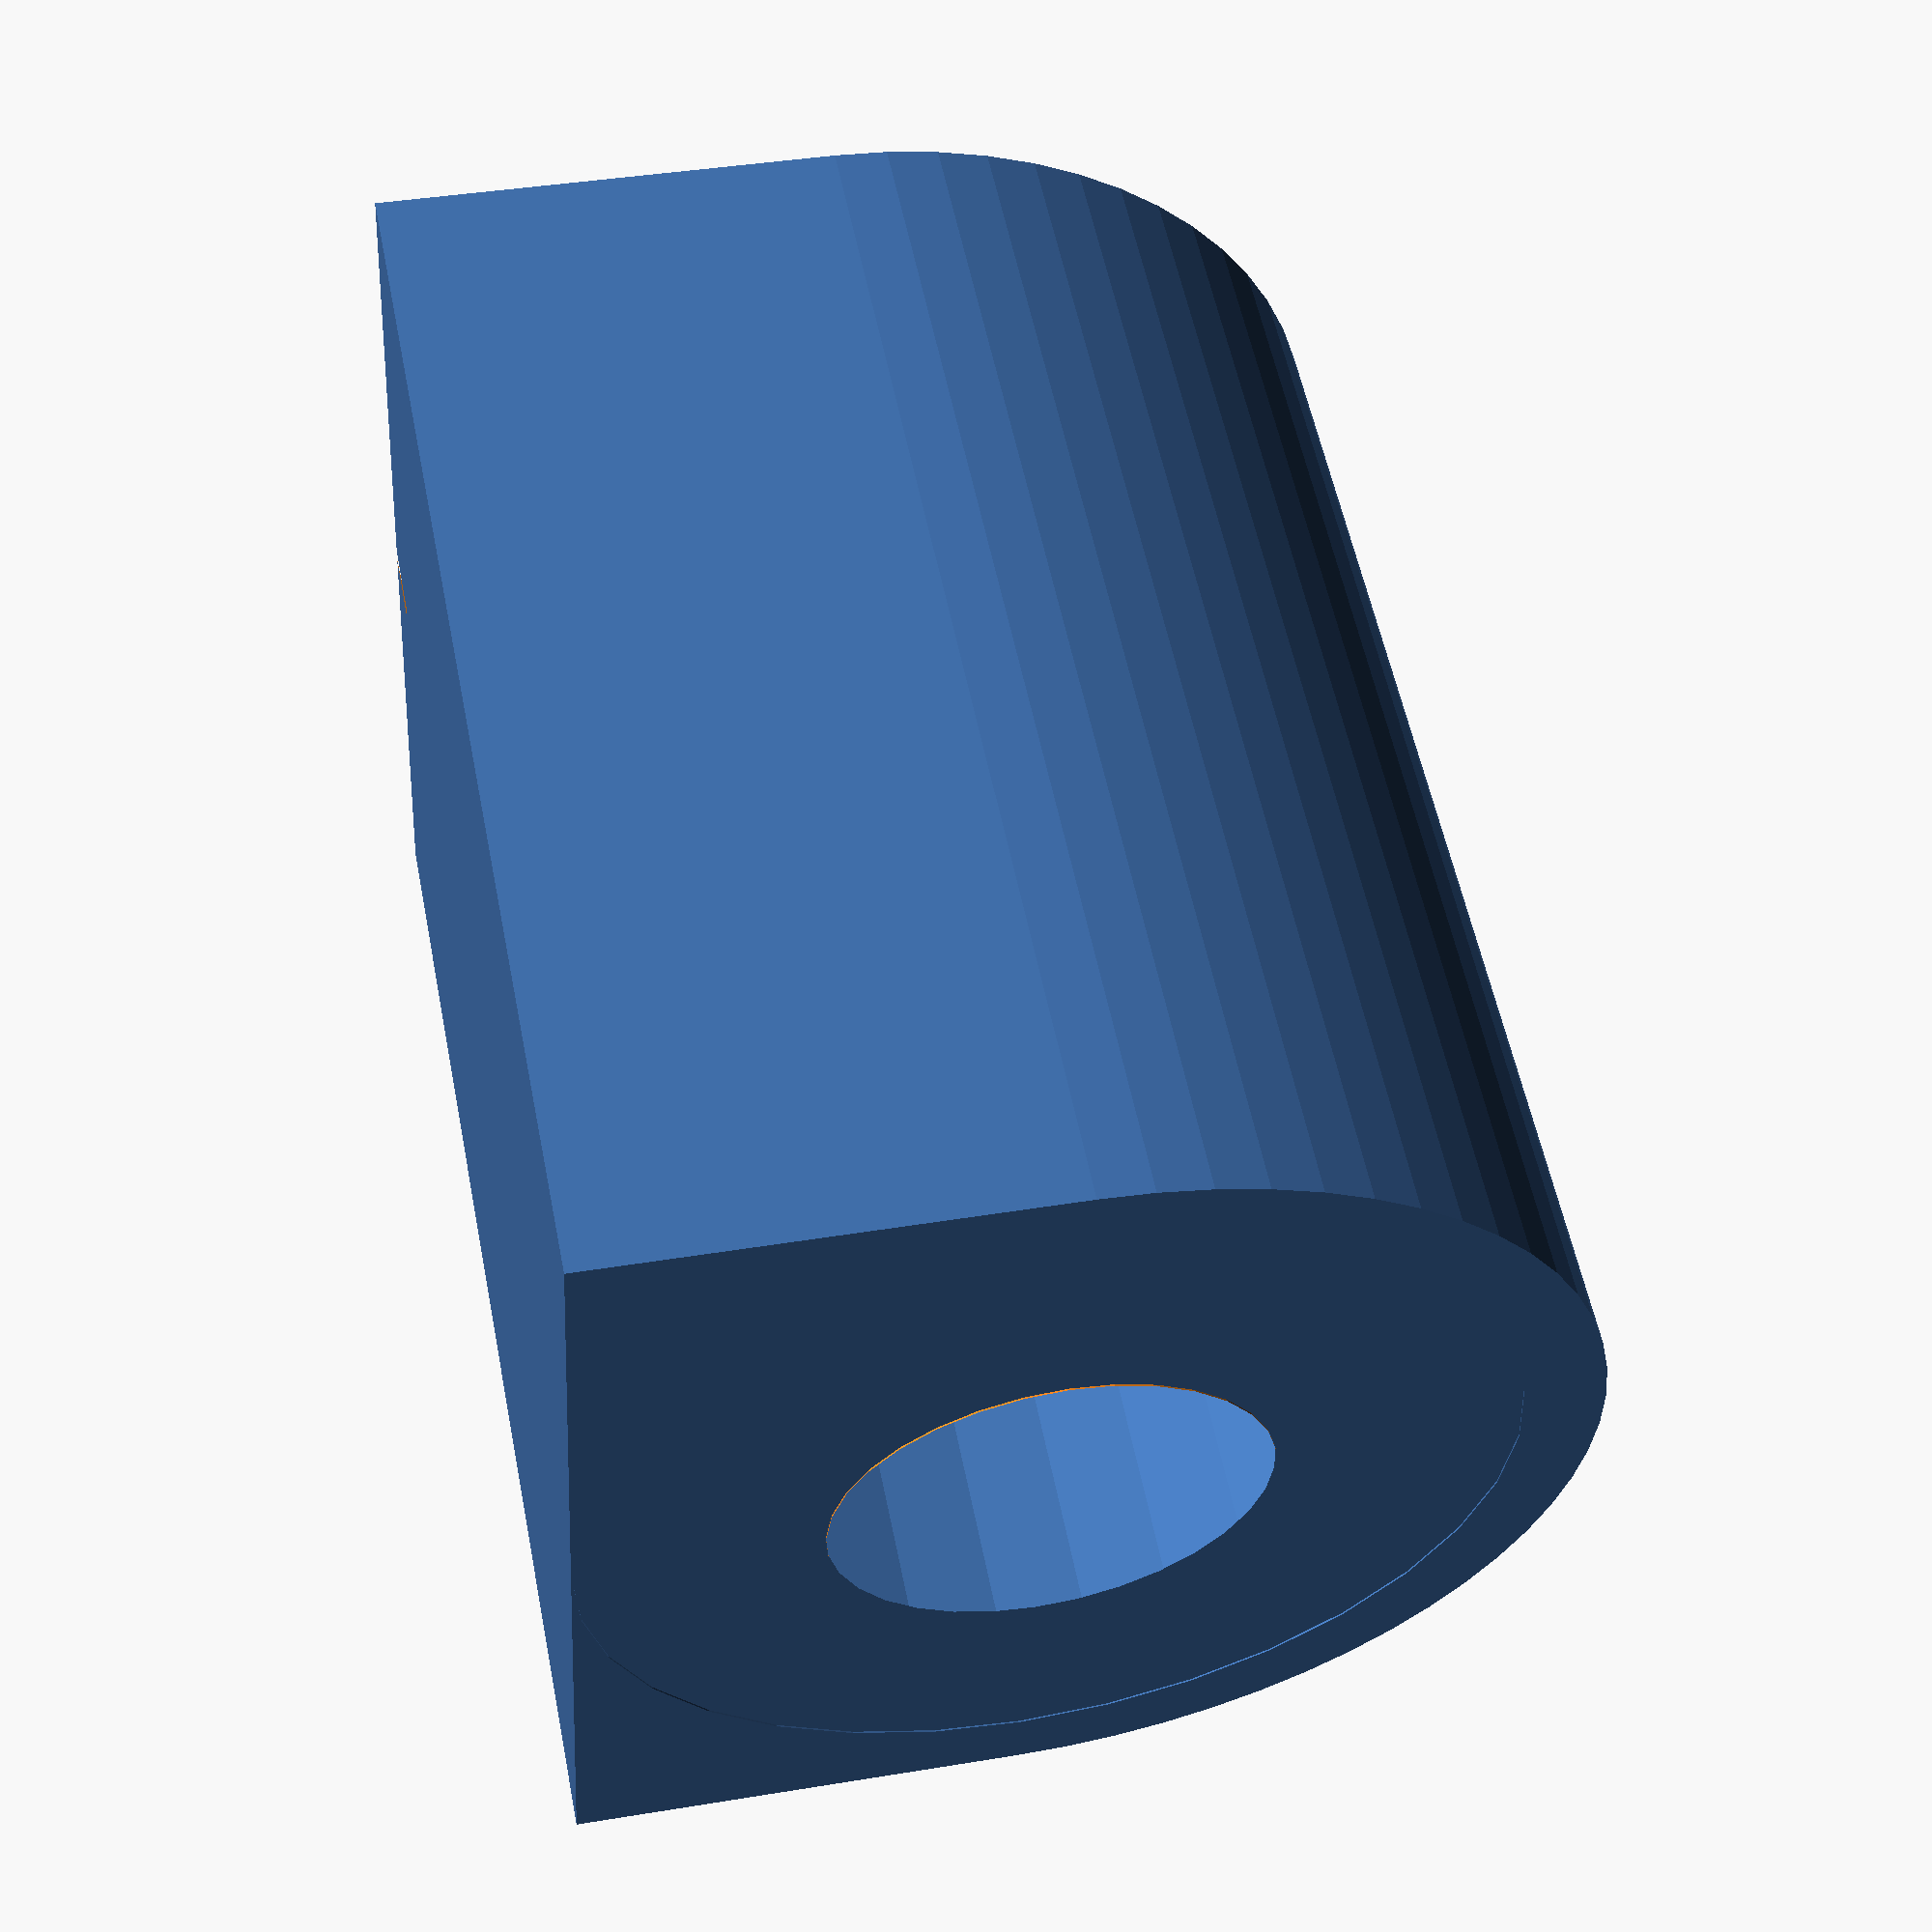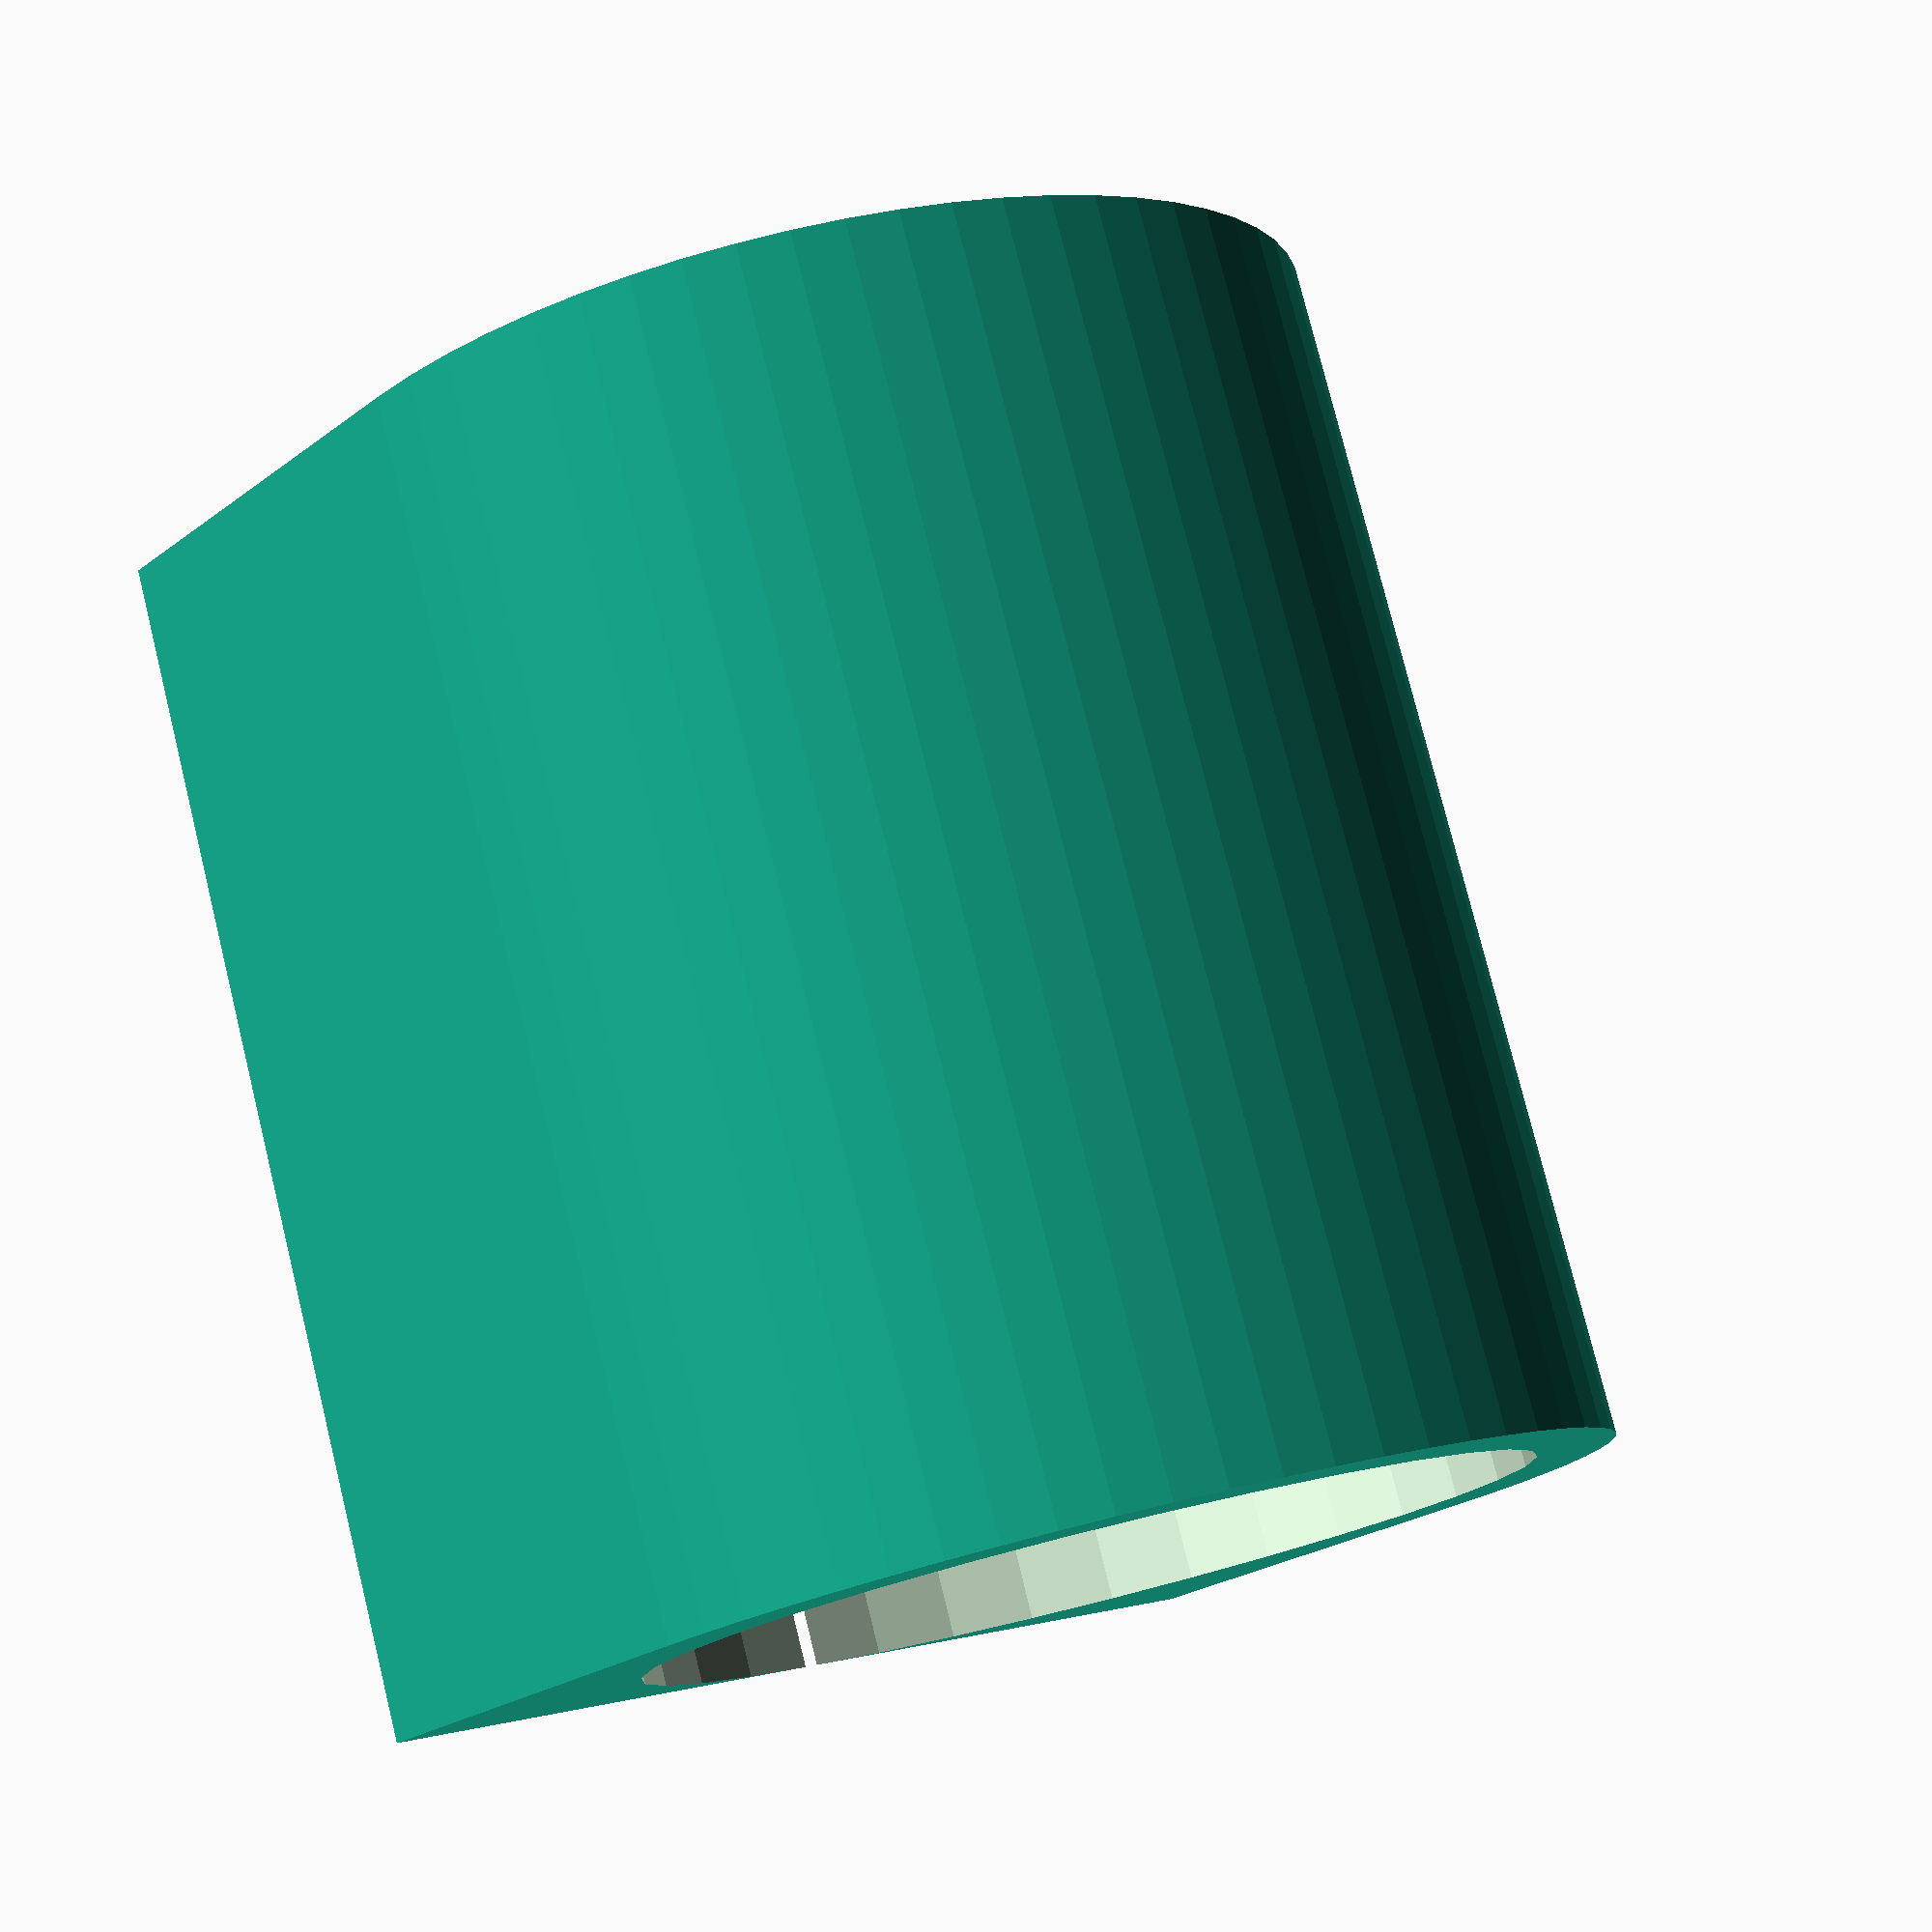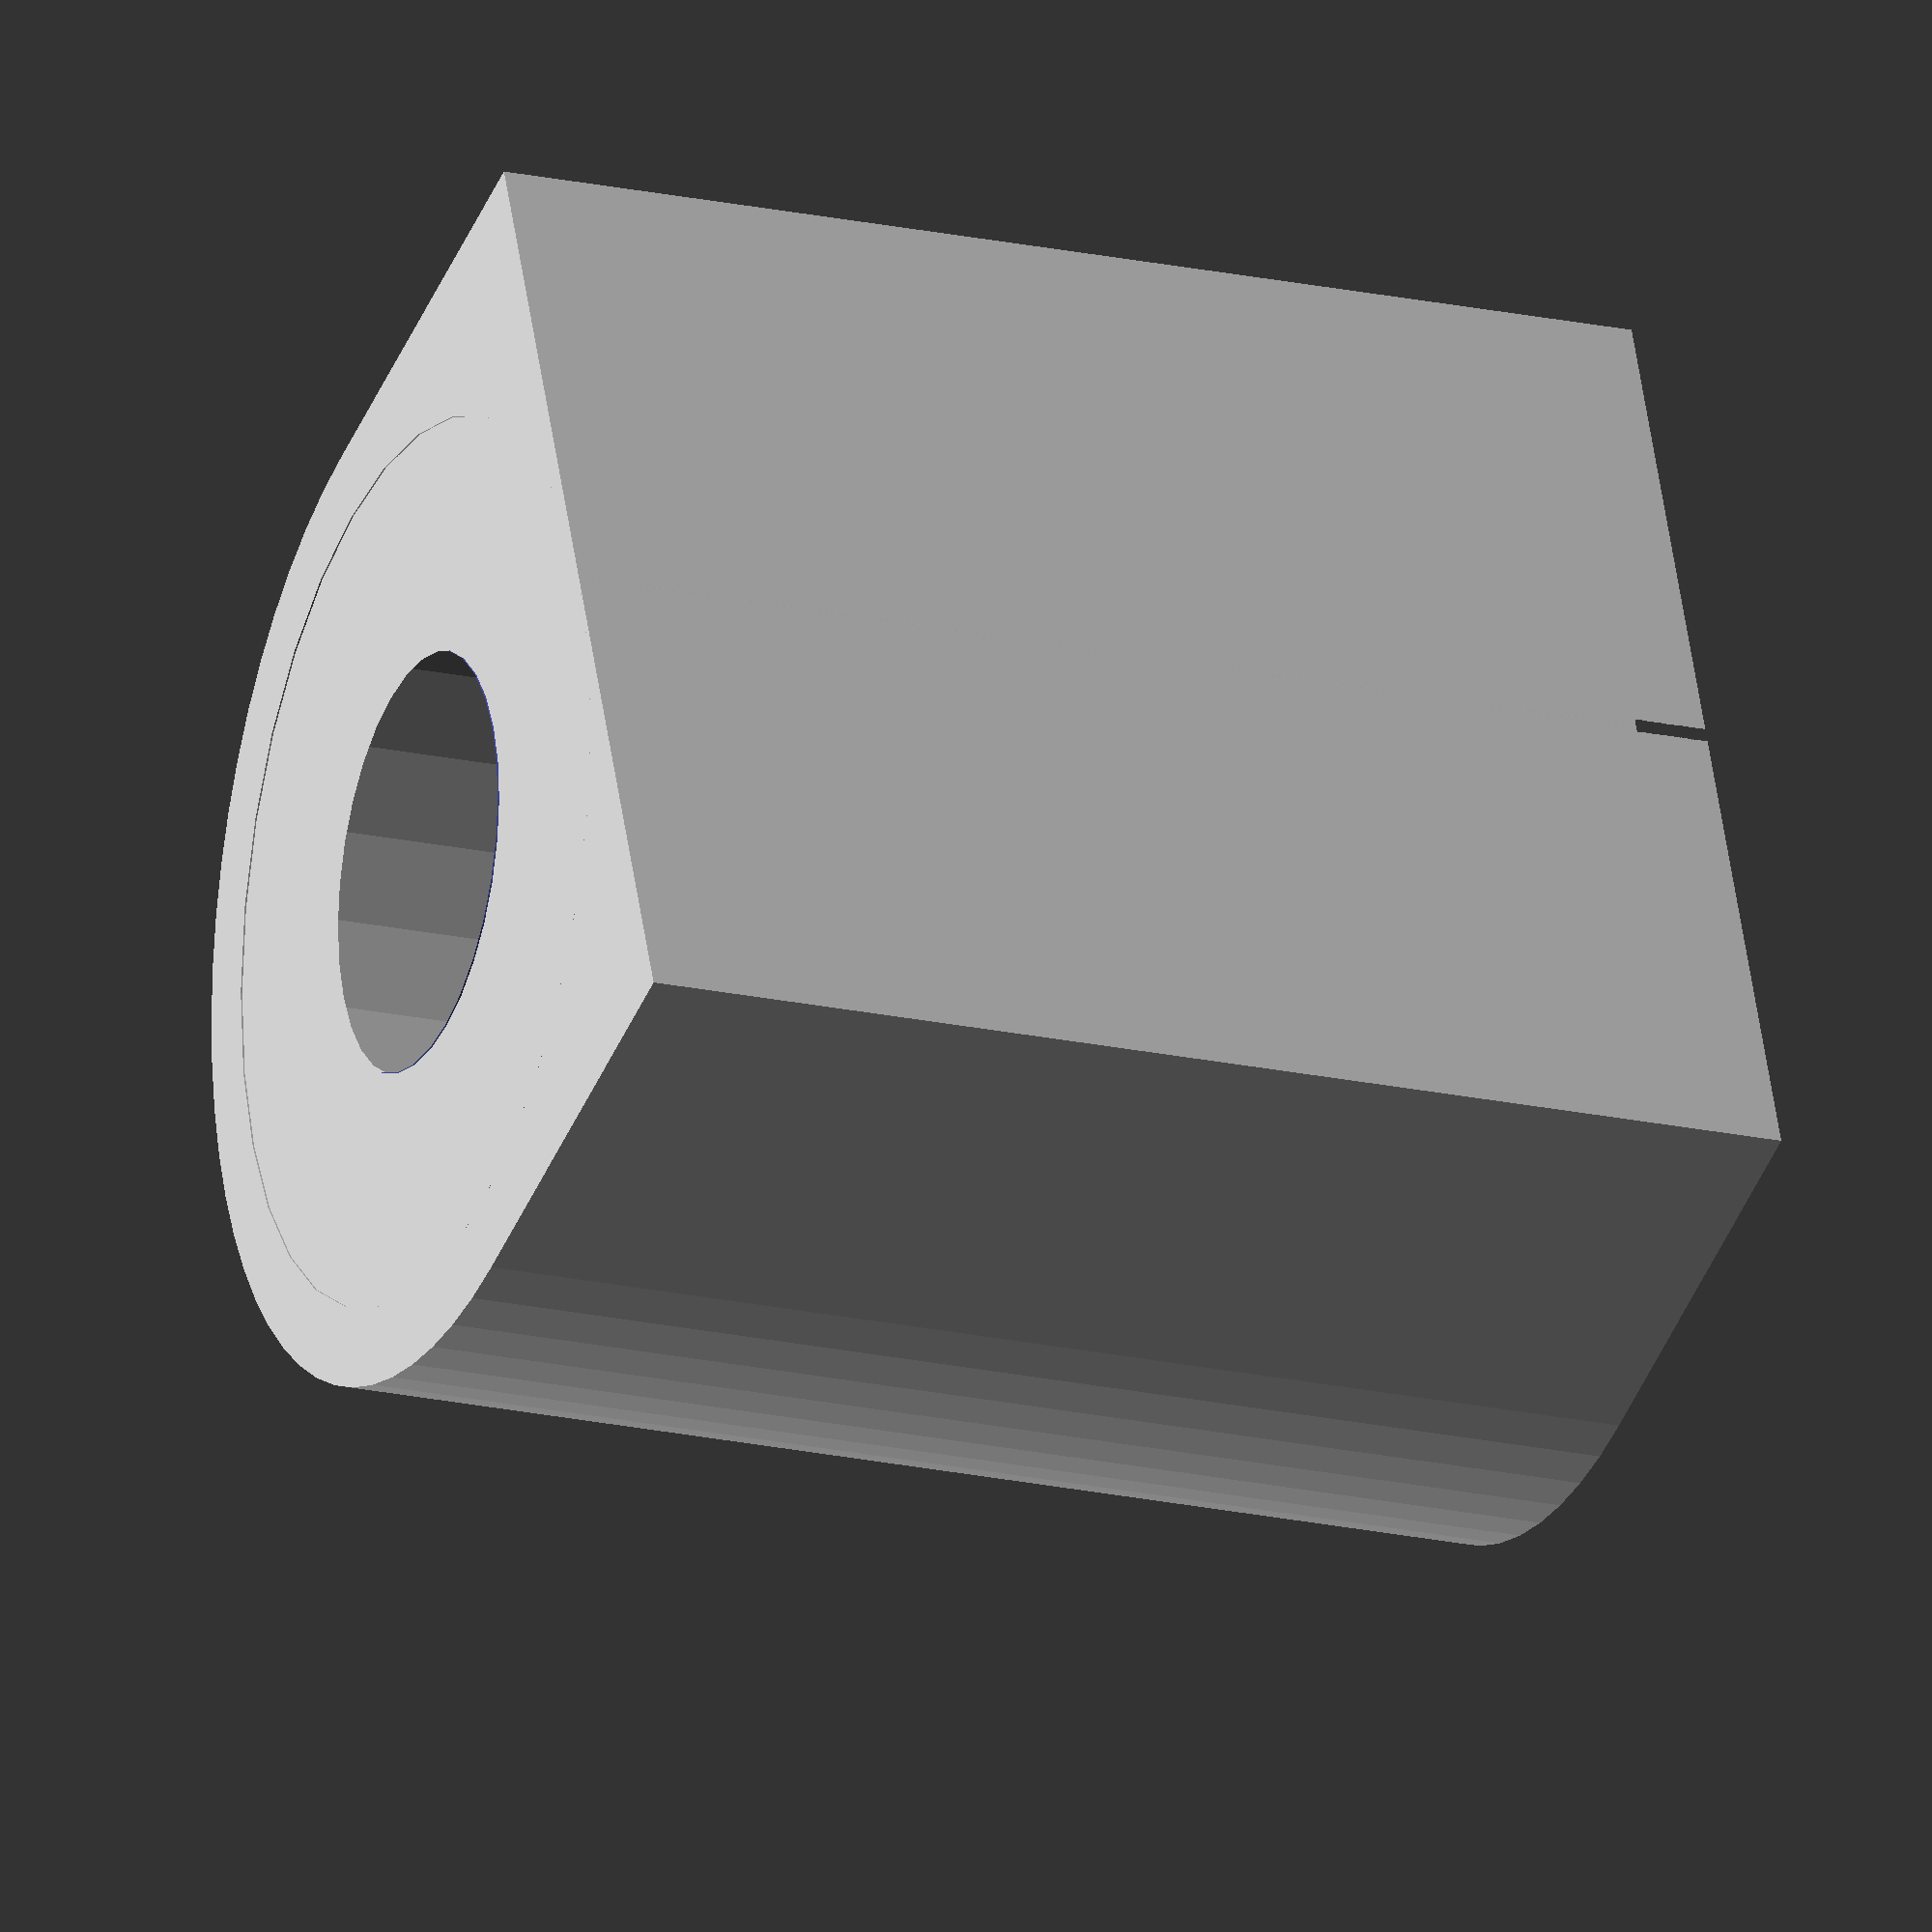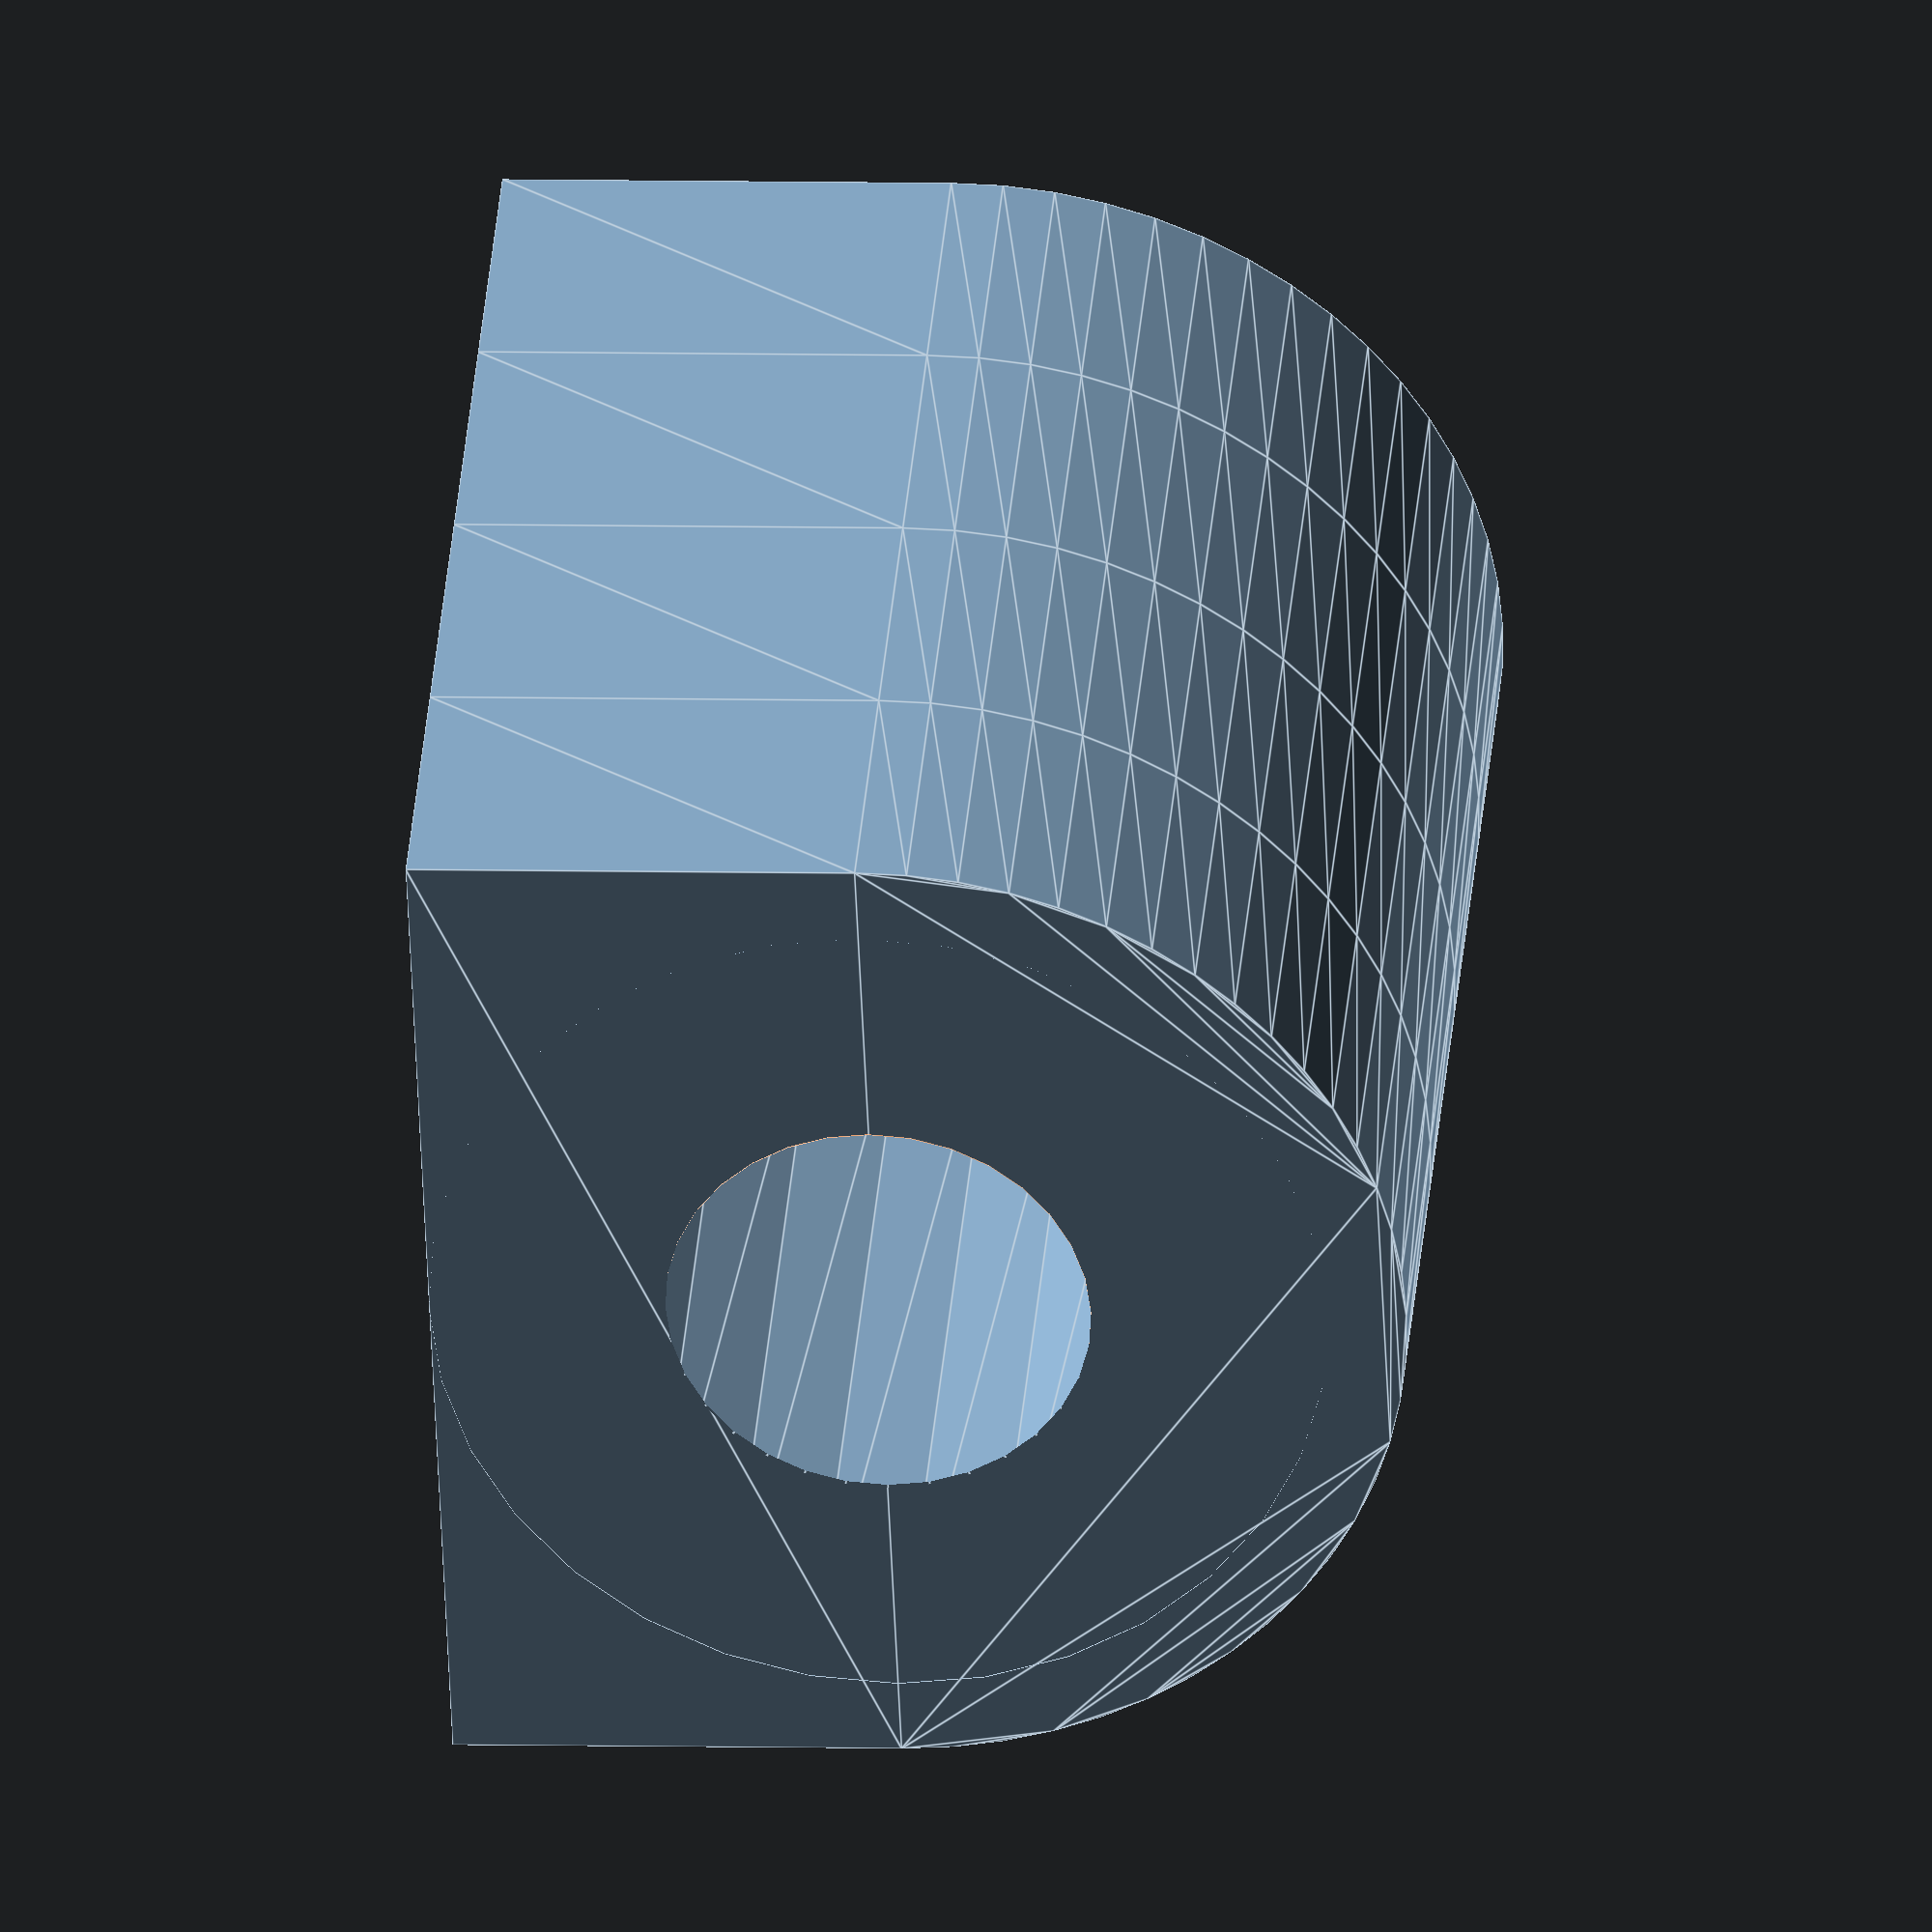
<openscad>
// Start: lazy_union
default_5_default_5();
// End: lazy_union

// Modules.

// 'PartMaterial undef-default - default 5.0'
module default_5_default_5() {
  // 'None : _combine_solids_and_holes'
  union() {
    // '_combine_solids_and_holes'
    difference() {
      // 'default : _combine_solids_and_holes'
      union() {
        // 'tab : _combine_solids_and_holes'
        union() {
          // 'box_cylinder'
          multmatrix(m=[[-1.0, 0.0, 0.0, 3.4699999999999998], [0.0, 0.0, 1.0, 0.0], [0.0, 1.0, 0.0, -6.42], [0.0, 0.0, 0.0, 1.0]]) {
            // 'box_cylinder : _combine_solids_and_holes'
            union() {
              // 'box_cylinder'
              linear_extrude(height=8.0, twist=0.0, slices=4, scale=[1.0, 1.0], $fn=32) {
                polygon(points=[[0.0, 0.0], [-3.4699999999999998, 0.0], [-3.4699999999999998, 2.95], [-3.4532910015525227, 3.290119476943576], [-3.4033249229992095, 3.6269634173959657], [-3.3205829649907646, 3.957287830072984], [-3.205861977814165, 4.277911510306861], [-3.0602667872887914, 4.585746676786212], [-2.8851995546898324, 4.877828708578019], [-2.6823462731686973, 5.1513446960478495], [-2.4536605307173196, 5.403660530717319], [-2.2013446960478493, 5.6323462731686975], [-1.9278287085780186, 5.835199554689832], [-1.6357466767862119, 6.010266787288792], [-1.3279115103068613, 6.1558619778141646], [-1.0072878300729837, 6.270582964990764], [-0.6769634173959648, 6.353324922999209], [-0.3401194769435754, 6.403291001552523], [2.1247621965206577e-16, 6.42], [0.34011947694357586, 6.403291001552523], [0.6769634173959652, 6.353324922999209], [1.0072878300729842, 6.270582964990764], [1.3279115103068617, 6.1558619778141646], [1.6357466767862123, 6.010266787288791], [1.927828708578019, 5.835199554689832], [2.2013446960478498, 5.632346273168697], [2.45366053071732, 5.403660530717319], [2.6823462731686973, 5.151344696047849], [2.8851995546898324, 4.8778287085780185], [3.0602667872887914, 4.585746676786211], [3.205861977814165, 4.277911510306861], [3.3205829649907646, 3.9572878300729837], [3.4033249229992095, 3.6269634173959657], [3.453291001552523, 3.2901194769435755], [3.4699999999999998, 2.9499999999999997], [3.4699999999999998, 0.0]]);
              }
            }
          }
        }
        // 'screw'
        multmatrix(m=[[-6.123233995736766e-17, 1.0, 0.0, 3.4699999999999998], [0.0, 0.0, 1.0, 8.0], [1.0, 6.123233995736766e-17, 0.0, -3.4699999999999998], [0.0, 0.0, 0.0, 1.0]]) {
          // 'thru'
          multmatrix(m=[[1.0, 0.0, 0.0, 0.0], [0.0, -1.0, 0.0, 0.0], [0.0, 0.0, -1.0, -4.0], [0.0, 0.0, 0.0, 1.0]]) {
            // 'outer'
            multmatrix(m=[[1.0, 0.0, 0.0, 0.0], [-0.0, -1.0, -0.0, -0.0], [-0.0, -0.0, -1.0, 4.01], [0.0, 0.0, 0.0, 1.0]]) {
              // 'outer : _combine_solids_and_holes'
              union() {
                // 'pie : _combine_solids_and_holes'
                union() {
                  // 'pie'
                  polyhedron(points=[[0.0, 0.0, 0.0], [2.95, 0.0, 0.0], [2.95, 0.0, 8.02], [0.0, 0.0, 8.02], [0.0, 0.0, 0.0], [2.89331657718953, 0.5755164499475783, 0.0], [2.89331657718953, 0.5755164499475783, 8.02], [0.0, 0.0, 8.02], [0.0, 0.0, 0.0], [2.725444620908296, 1.128916125477015, 0.0], [2.725444620908296, 1.128916125477015, 8.02], [0.0, 0.0, 8.02], [0.0, 0.0, 0.0], [2.4528353562925087, 1.6389321874078264, 0.0], [2.4528353562925087, 1.6389321874078264, 8.02], [0.0, 0.0, 8.02], [0.0, 0.0, 0.0], [2.0859650045003155, 2.0859650045003155, 0.0], [2.0859650045003155, 2.0859650045003155, 8.02], [0.0, 0.0, 8.02], [0.0, 0.0, 0.0], [1.6389321874078269, 2.4528353562925087, 0.0], [1.6389321874078269, 2.4528353562925087, 8.02], [0.0, 0.0, 8.02], [0.0, 0.0, 0.0], [1.128916125477015, 2.725444620908296, 0.0], [1.128916125477015, 2.725444620908296, 8.02], [0.0, 0.0, 8.02], [0.0, 0.0, 0.0], [0.5755164499475786, 2.89331657718953, 0.0], [0.5755164499475786, 2.89331657718953, 8.02], [0.0, 0.0, 8.02], [0.0, 0.0, 0.0], [0.0, 2.95, 0.0], [0.0, 2.95, 8.02], [0.0, 0.0, 8.02], [0.0, 0.0, 0.0], [-0.5755164499475782, 2.89331657718953, 0.0], [-0.5755164499475782, 2.89331657718953, 8.02], [0.0, 0.0, 8.02], [0.0, 0.0, 0.0], [-1.1289161254770148, 2.725444620908296, 0.0], [-1.1289161254770148, 2.725444620908296, 8.02], [0.0, 0.0, 8.02], [0.0, 0.0, 0.0], [-1.6389321874078258, 2.4528353562925087, 0.0], [-1.6389321874078258, 2.4528353562925087, 8.02], [0.0, 0.0, 8.02], [0.0, 0.0, 0.0], [-2.085965004500315, 2.0859650045003155, 0.0], [-2.085965004500315, 2.0859650045003155, 8.02], [0.0, 0.0, 8.02], [0.0, 0.0, 0.0], [-2.4528353562925087, 1.6389321874078264, 0.0], [-2.4528353562925087, 1.6389321874078264, 8.02], [0.0, 0.0, 8.02], [0.0, 0.0, 0.0], [-2.725444620908296, 1.1289161254770153, 0.0], [-2.725444620908296, 1.1289161254770153, 8.02], [0.0, 0.0, 8.02], [0.0, 0.0, 0.0], [-2.89331657718953, 0.5755164499475794, 0.0], [-2.89331657718953, 0.5755164499475794, 8.02], [0.0, 0.0, 8.02], [0.0, 0.0, 0.0], [-2.95, 0.0, 0.0], [-2.95, 0.0, 8.02], [0.0, 0.0, 8.02], [0.0, 0.0, 0.0], [-2.89331657718953, -0.5755164499475787, 0.0], [-2.89331657718953, -0.5755164499475787, 8.02], [0.0, 0.0, 8.02], [0.0, 0.0, 0.0], [-2.7254446209082963, -1.1289161254770146, 0.0], [-2.7254446209082963, -1.1289161254770146, 8.02], [0.0, 0.0, 8.02], [0.0, 0.0, 0.0], [-2.452835356292509, -1.6389321874078258, 0.0], [-2.452835356292509, -1.6389321874078258, 8.02], [0.0, 0.0, 8.02], [0.0, 0.0, 0.0], [-2.085965004500316, -2.085965004500315, 0.0], [-2.085965004500316, -2.085965004500315, 8.02], [0.0, 0.0, 8.02], [0.0, 0.0, 0.0], [-1.6389321874078264, -2.4528353562925087, 0.0], [-1.6389321874078264, -2.4528353562925087, 8.02], [0.0, 0.0, 8.02], [0.0, 0.0, 0.0], [-1.1289161254770166, -2.7254446209082954, 0.0], [-1.1289161254770166, -2.7254446209082954, 8.02], [0.0, 0.0, 8.02], [0.0, 0.0, 0.0], [-0.5755164499475796, -2.8933165771895295, 0.0], [-0.5755164499475796, -2.8933165771895295, 8.02], [0.0, 0.0, 8.02], [0.0, 0.0, 0.0], [0.0, -2.95, 0.0], [0.0, -2.95, 8.02], [0.0, 0.0, 8.02], [0.0, 0.0, 0.0], [0.5755164499475786, -2.89331657718953, 0.0], [0.5755164499475786, -2.89331657718953, 8.02], [0.0, 0.0, 8.02], [0.0, 0.0, 0.0], [1.1289161254770155, -2.725444620908296, 0.0], [1.1289161254770155, -2.725444620908296, 8.02], [0.0, 0.0, 8.02], [0.0, 0.0, 0.0], [1.6389321874078255, -2.452835356292509, 0.0], [1.6389321874078255, -2.452835356292509, 8.02], [0.0, 0.0, 8.02], [0.0, 0.0, 0.0], [2.0859650045003146, -2.085965004500316, 0.0], [2.0859650045003146, -2.085965004500316, 8.02], [0.0, 0.0, 8.02], [0.0, 0.0, 0.0], [2.4528353562925087, -1.6389321874078264, 0.0], [2.4528353562925087, -1.6389321874078264, 8.02], [0.0, 0.0, 8.02], [0.0, 0.0, 0.0], [2.7254446209082954, -1.1289161254770168, 0.0], [2.7254446209082954, -1.1289161254770168, 8.02], [0.0, 0.0, 8.02], [0.0, 0.0, 0.0], [2.8933165771895295, -0.5755164499475798, 0.0], [2.8933165771895295, -0.5755164499475798, 8.02], [0.0, 0.0, 8.02], [0.0, 0.0, 0.0], [2.95, 0.0, 0.0], [2.95, 0.0, 8.02], [0.0, 0.0, 8.02]], faces=[[0, 4, 5, 1], [1, 5, 6, 2], [2, 6, 7, 3], [3, 7, 4, 0], [4, 8, 9, 5], [5, 9, 10, 6], [6, 10, 11, 7], [7, 11, 8, 4], [8, 12, 13, 9], [9, 13, 14, 10], [10, 14, 15, 11], [11, 15, 12, 8], [12, 16, 17, 13], [13, 17, 18, 14], [14, 18, 19, 15], [15, 19, 16, 12], [16, 20, 21, 17], [17, 21, 22, 18], [18, 22, 23, 19], [19, 23, 20, 16], [20, 24, 25, 21], [21, 25, 26, 22], [22, 26, 27, 23], [23, 27, 24, 20], [24, 28, 29, 25], [25, 29, 30, 26], [26, 30, 31, 27], [27, 31, 28, 24], [28, 32, 33, 29], [29, 33, 34, 30], [30, 34, 35, 31], [31, 35, 32, 28], [32, 36, 37, 33], [33, 37, 38, 34], [34, 38, 39, 35], [35, 39, 36, 32], [36, 40, 41, 37], [37, 41, 42, 38], [38, 42, 43, 39], [39, 43, 40, 36], [40, 44, 45, 41], [41, 45, 46, 42], [42, 46, 47, 43], [43, 47, 44, 40], [44, 48, 49, 45], [45, 49, 50, 46], [46, 50, 51, 47], [47, 51, 48, 44], [48, 52, 53, 49], [49, 53, 54, 50], [50, 54, 55, 51], [51, 55, 52, 48], [52, 56, 57, 53], [53, 57, 58, 54], [54, 58, 59, 55], [55, 59, 56, 52], [56, 60, 61, 57], [57, 61, 62, 58], [58, 62, 63, 59], [59, 63, 60, 56], [60, 64, 65, 61], [61, 65, 66, 62], [62, 66, 67, 63], [63, 67, 64, 60], [64, 68, 69, 65], [65, 69, 70, 66], [66, 70, 71, 67], [67, 71, 68, 64], [68, 72, 73, 69], [69, 73, 74, 70], [70, 74, 75, 71], [71, 75, 72, 68], [72, 76, 77, 73], [73, 77, 78, 74], [74, 78, 79, 75], [75, 79, 76, 72], [76, 80, 81, 77], [77, 81, 82, 78], [78, 82, 83, 79], [79, 83, 80, 76], [80, 84, 85, 81], [81, 85, 86, 82], [82, 86, 87, 83], [83, 87, 84, 80], [84, 88, 89, 85], [85, 89, 90, 86], [86, 90, 91, 87], [87, 91, 88, 84], [88, 92, 93, 89], [89, 93, 94, 90], [90, 94, 95, 91], [91, 95, 92, 88], [92, 96, 97, 93], [93, 97, 98, 94], [94, 98, 99, 95], [95, 99, 96, 92], [96, 100, 101, 97], [97, 101, 102, 98], [98, 102, 103, 99], [99, 103, 100, 96], [100, 104, 105, 101], [101, 105, 106, 102], [102, 106, 107, 103], [103, 107, 104, 100], [104, 108, 109, 105], [105, 109, 110, 106], [106, 110, 111, 107], [107, 111, 108, 104], [108, 112, 113, 109], [109, 113, 114, 110], [110, 114, 115, 111], [111, 115, 112, 108], [112, 116, 117, 113], [113, 117, 118, 114], [114, 118, 119, 115], [115, 119, 116, 112], [116, 120, 121, 117], [117, 121, 122, 118], [118, 122, 123, 119], [119, 123, 120, 116], [120, 124, 125, 121], [121, 125, 126, 122], [122, 126, 127, 123], [123, 127, 124, 120], [124, 128, 129, 125], [125, 129, 130, 126], [126, 130, 131, 127], [127, 131, 128, 124], [128, 0, 1, 129], [129, 1, 2, 130], [130, 2, 3, 131], [131, 3, 0, 128]], convexity=10);
                }
              }
            }
          }
          // 'tap'
          multmatrix(m=[[1.0, 0.0, 0.0, 0.0], [0.0, -1.0, 0.0, 0.0], [0.0, 0.0, -1.0, -7.98], [0.0, 0.0, 0.0, 1.0]]) {
            // 'outer'
            multmatrix(m=[[1.0, 0.0, 0.0, 0.0], [-0.0, -1.0, -0.0, -0.0], [-0.0, -0.0, -1.0, 0.01], [0.0, 0.0, 0.0, 1.0]]) {
              // 'outer : _combine_solids_and_holes'
              union() {
                // 'pie : _combine_solids_and_holes'
                union() {
                  // 'pie'
                  polyhedron(points=[[0.0, 0.0, 0.0], [2.95, 0.0, 0.0], [2.95, 0.0, 0.02], [0.0, 0.0, 0.02], [0.0, 0.0, 0.0], [2.89331657718953, 0.5755164499475783, 0.0], [2.89331657718953, 0.5755164499475783, 0.02], [0.0, 0.0, 0.02], [0.0, 0.0, 0.0], [2.725444620908296, 1.128916125477015, 0.0], [2.725444620908296, 1.128916125477015, 0.02], [0.0, 0.0, 0.02], [0.0, 0.0, 0.0], [2.4528353562925087, 1.6389321874078264, 0.0], [2.4528353562925087, 1.6389321874078264, 0.02], [0.0, 0.0, 0.02], [0.0, 0.0, 0.0], [2.0859650045003155, 2.0859650045003155, 0.0], [2.0859650045003155, 2.0859650045003155, 0.02], [0.0, 0.0, 0.02], [0.0, 0.0, 0.0], [1.6389321874078269, 2.4528353562925087, 0.0], [1.6389321874078269, 2.4528353562925087, 0.02], [0.0, 0.0, 0.02], [0.0, 0.0, 0.0], [1.128916125477015, 2.725444620908296, 0.0], [1.128916125477015, 2.725444620908296, 0.02], [0.0, 0.0, 0.02], [0.0, 0.0, 0.0], [0.5755164499475786, 2.89331657718953, 0.0], [0.5755164499475786, 2.89331657718953, 0.02], [0.0, 0.0, 0.02], [0.0, 0.0, 0.0], [0.0, 2.95, 0.0], [0.0, 2.95, 0.02], [0.0, 0.0, 0.02], [0.0, 0.0, 0.0], [-0.5755164499475782, 2.89331657718953, 0.0], [-0.5755164499475782, 2.89331657718953, 0.02], [0.0, 0.0, 0.02], [0.0, 0.0, 0.0], [-1.1289161254770148, 2.725444620908296, 0.0], [-1.1289161254770148, 2.725444620908296, 0.02], [0.0, 0.0, 0.02], [0.0, 0.0, 0.0], [-1.6389321874078258, 2.4528353562925087, 0.0], [-1.6389321874078258, 2.4528353562925087, 0.02], [0.0, 0.0, 0.02], [0.0, 0.0, 0.0], [-2.085965004500315, 2.0859650045003155, 0.0], [-2.085965004500315, 2.0859650045003155, 0.02], [0.0, 0.0, 0.02], [0.0, 0.0, 0.0], [-2.4528353562925087, 1.6389321874078264, 0.0], [-2.4528353562925087, 1.6389321874078264, 0.02], [0.0, 0.0, 0.02], [0.0, 0.0, 0.0], [-2.725444620908296, 1.1289161254770153, 0.0], [-2.725444620908296, 1.1289161254770153, 0.02], [0.0, 0.0, 0.02], [0.0, 0.0, 0.0], [-2.89331657718953, 0.5755164499475794, 0.0], [-2.89331657718953, 0.5755164499475794, 0.02], [0.0, 0.0, 0.02], [0.0, 0.0, 0.0], [-2.95, 0.0, 0.0], [-2.95, 0.0, 0.02], [0.0, 0.0, 0.02], [0.0, 0.0, 0.0], [-2.89331657718953, -0.5755164499475787, 0.0], [-2.89331657718953, -0.5755164499475787, 0.02], [0.0, 0.0, 0.02], [0.0, 0.0, 0.0], [-2.7254446209082963, -1.1289161254770146, 0.0], [-2.7254446209082963, -1.1289161254770146, 0.02], [0.0, 0.0, 0.02], [0.0, 0.0, 0.0], [-2.452835356292509, -1.6389321874078258, 0.0], [-2.452835356292509, -1.6389321874078258, 0.02], [0.0, 0.0, 0.02], [0.0, 0.0, 0.0], [-2.085965004500316, -2.085965004500315, 0.0], [-2.085965004500316, -2.085965004500315, 0.02], [0.0, 0.0, 0.02], [0.0, 0.0, 0.0], [-1.6389321874078264, -2.4528353562925087, 0.0], [-1.6389321874078264, -2.4528353562925087, 0.02], [0.0, 0.0, 0.02], [0.0, 0.0, 0.0], [-1.1289161254770166, -2.7254446209082954, 0.0], [-1.1289161254770166, -2.7254446209082954, 0.02], [0.0, 0.0, 0.02], [0.0, 0.0, 0.0], [-0.5755164499475796, -2.8933165771895295, 0.0], [-0.5755164499475796, -2.8933165771895295, 0.02], [0.0, 0.0, 0.02], [0.0, 0.0, 0.0], [0.0, -2.95, 0.0], [0.0, -2.95, 0.02], [0.0, 0.0, 0.02], [0.0, 0.0, 0.0], [0.5755164499475786, -2.89331657718953, 0.0], [0.5755164499475786, -2.89331657718953, 0.02], [0.0, 0.0, 0.02], [0.0, 0.0, 0.0], [1.1289161254770155, -2.725444620908296, 0.0], [1.1289161254770155, -2.725444620908296, 0.02], [0.0, 0.0, 0.02], [0.0, 0.0, 0.0], [1.6389321874078255, -2.452835356292509, 0.0], [1.6389321874078255, -2.452835356292509, 0.02], [0.0, 0.0, 0.02], [0.0, 0.0, 0.0], [2.0859650045003146, -2.085965004500316, 0.0], [2.0859650045003146, -2.085965004500316, 0.02], [0.0, 0.0, 0.02], [0.0, 0.0, 0.0], [2.4528353562925087, -1.6389321874078264, 0.0], [2.4528353562925087, -1.6389321874078264, 0.02], [0.0, 0.0, 0.02], [0.0, 0.0, 0.0], [2.7254446209082954, -1.1289161254770168, 0.0], [2.7254446209082954, -1.1289161254770168, 0.02], [0.0, 0.0, 0.02], [0.0, 0.0, 0.0], [2.8933165771895295, -0.5755164499475798, 0.0], [2.8933165771895295, -0.5755164499475798, 0.02], [0.0, 0.0, 0.02], [0.0, 0.0, 0.0], [2.95, 0.0, 0.0], [2.95, 0.0, 0.02], [0.0, 0.0, 0.02]], faces=[[0, 4, 5, 1], [1, 5, 6, 2], [2, 6, 7, 3], [3, 7, 4, 0], [4, 8, 9, 5], [5, 9, 10, 6], [6, 10, 11, 7], [7, 11, 8, 4], [8, 12, 13, 9], [9, 13, 14, 10], [10, 14, 15, 11], [11, 15, 12, 8], [12, 16, 17, 13], [13, 17, 18, 14], [14, 18, 19, 15], [15, 19, 16, 12], [16, 20, 21, 17], [17, 21, 22, 18], [18, 22, 23, 19], [19, 23, 20, 16], [20, 24, 25, 21], [21, 25, 26, 22], [22, 26, 27, 23], [23, 27, 24, 20], [24, 28, 29, 25], [25, 29, 30, 26], [26, 30, 31, 27], [27, 31, 28, 24], [28, 32, 33, 29], [29, 33, 34, 30], [30, 34, 35, 31], [31, 35, 32, 28], [32, 36, 37, 33], [33, 37, 38, 34], [34, 38, 39, 35], [35, 39, 36, 32], [36, 40, 41, 37], [37, 41, 42, 38], [38, 42, 43, 39], [39, 43, 40, 36], [40, 44, 45, 41], [41, 45, 46, 42], [42, 46, 47, 43], [43, 47, 44, 40], [44, 48, 49, 45], [45, 49, 50, 46], [46, 50, 51, 47], [47, 51, 48, 44], [48, 52, 53, 49], [49, 53, 54, 50], [50, 54, 55, 51], [51, 55, 52, 48], [52, 56, 57, 53], [53, 57, 58, 54], [54, 58, 59, 55], [55, 59, 56, 52], [56, 60, 61, 57], [57, 61, 62, 58], [58, 62, 63, 59], [59, 63, 60, 56], [60, 64, 65, 61], [61, 65, 66, 62], [62, 66, 67, 63], [63, 67, 64, 60], [64, 68, 69, 65], [65, 69, 70, 66], [66, 70, 71, 67], [67, 71, 68, 64], [68, 72, 73, 69], [69, 73, 74, 70], [70, 74, 75, 71], [71, 75, 72, 68], [72, 76, 77, 73], [73, 77, 78, 74], [74, 78, 79, 75], [75, 79, 76, 72], [76, 80, 81, 77], [77, 81, 82, 78], [78, 82, 83, 79], [79, 83, 80, 76], [80, 84, 85, 81], [81, 85, 86, 82], [82, 86, 87, 83], [83, 87, 84, 80], [84, 88, 89, 85], [85, 89, 90, 86], [86, 90, 91, 87], [87, 91, 88, 84], [88, 92, 93, 89], [89, 93, 94, 90], [90, 94, 95, 91], [91, 95, 92, 88], [92, 96, 97, 93], [93, 97, 98, 94], [94, 98, 99, 95], [95, 99, 96, 92], [96, 100, 101, 97], [97, 101, 102, 98], [98, 102, 103, 99], [99, 103, 100, 96], [100, 104, 105, 101], [101, 105, 106, 102], [102, 106, 107, 103], [103, 107, 104, 100], [104, 108, 109, 105], [105, 109, 110, 106], [106, 110, 111, 107], [107, 111, 108, 104], [108, 112, 113, 109], [109, 113, 114, 110], [110, 114, 115, 111], [111, 115, 112, 108], [112, 116, 117, 113], [113, 117, 118, 114], [114, 118, 119, 115], [115, 119, 116, 112], [116, 120, 121, 117], [117, 121, 122, 118], [118, 122, 123, 119], [119, 123, 120, 116], [120, 124, 125, 121], [121, 125, 126, 122], [122, 126, 127, 123], [123, 127, 124, 120], [124, 128, 129, 125], [125, 129, 130, 126], [126, 130, 131, 127], [127, 131, 128, 124], [128, 0, 1, 129], [129, 1, 2, 130], [130, 2, 3, 131], [131, 3, 0, 128]], convexity=10);
                }
              }
            }
          }
        }
      }
      // 'screw'
      multmatrix(m=[[-6.123233995736766e-17, 1.0, 0.0, 3.4699999999999998], [0.0, 0.0, 1.0, 8.0], [1.0, 6.123233995736766e-17, 0.0, -3.4699999999999998], [0.0, 0.0, 0.0, 1.0]]) {
        // 'thru'
        multmatrix(m=[[1.0, 0.0, 0.0, 0.0], [0.0, -1.0, 0.0, 0.0], [0.0, 0.0, -1.0, -4.0], [0.0, 0.0, 0.0, 1.0]]) {
          // 'thru'
          multmatrix(m=[[1.0, 0.0, 0.0, 0.0], [-0.0, -1.0, -0.0, -0.0], [-0.0, -0.0, -1.0, 4.015], [0.0, 0.0, 0.0, 1.0]]) {
            // 'inner : _combine_solids_and_holes'
            union() {
              // 'pie : _combine_solids_and_holes'
              union() {
                // 'pie'
                polyhedron(points=[[0.0, 0.0, 0.0], [1.4, 0.0, 0.0], [1.4, 0.0, 8.03], [0.0, 0.0, 8.03], [0.0, 0.0, 0.0], [1.3730993925645225, 0.2731264508225795, 0.0], [1.3730993925645225, 0.2731264508225795, 8.03], [0.0, 0.0, 8.03], [0.0, 0.0, 0.0], [1.2934313455158013, 0.5357568053111257, 0.0], [1.2934313455158013, 0.5357568053111257, 8.03], [0.0, 0.0, 8.03], [0.0, 0.0, 0.0], [1.1640574572235634, 0.777798326227443, 0.0], [1.1640574572235634, 0.777798326227443, 8.03], [0.0, 0.0, 8.03], [0.0, 0.0, 0.0], [0.9899494936611666, 0.9899494936611666, 0.0], [0.9899494936611666, 0.9899494936611666, 8.03], [0.0, 0.0, 8.03], [0.0, 0.0, 0.0], [0.7777983262274432, 1.1640574572235634, 0.0], [0.7777983262274432, 1.1640574572235634, 8.03], [0.0, 0.0, 8.03], [0.0, 0.0, 0.0], [0.5357568053111257, 1.2934313455158013, 0.0], [0.5357568053111257, 1.2934313455158013, 8.03], [0.0, 0.0, 8.03], [0.0, 0.0, 0.0], [0.27312645082257964, 1.3730993925645225, 0.0], [0.27312645082257964, 1.3730993925645225, 8.03], [0.0, 0.0, 8.03], [0.0, 0.0, 0.0], [0.0, 1.4, 0.0], [0.0, 1.4, 8.03], [0.0, 0.0, 8.03], [0.0, 0.0, 0.0], [-0.27312645082257947, 1.3730993925645225, 0.0], [-0.27312645082257947, 1.3730993925645225, 8.03], [0.0, 0.0, 8.03], [0.0, 0.0, 0.0], [-0.5357568053111256, 1.2934313455158013, 0.0], [-0.5357568053111256, 1.2934313455158013, 8.03], [0.0, 0.0, 8.03], [0.0, 0.0, 0.0], [-0.7777983262274427, 1.1640574572235634, 0.0], [-0.7777983262274427, 1.1640574572235634, 8.03], [0.0, 0.0, 8.03], [0.0, 0.0, 0.0], [-0.9899494936611664, 0.9899494936611666, 0.0], [-0.9899494936611664, 0.9899494936611666, 8.03], [0.0, 0.0, 8.03], [0.0, 0.0, 0.0], [-1.1640574572235634, 0.777798326227443, 0.0], [-1.1640574572235634, 0.777798326227443, 8.03], [0.0, 0.0, 8.03], [0.0, 0.0, 0.0], [-1.2934313455158013, 0.5357568053111258, 0.0], [-1.2934313455158013, 0.5357568053111258, 8.03], [0.0, 0.0, 8.03], [0.0, 0.0, 0.0], [-1.3730993925645225, 0.27312645082258, 0.0], [-1.3730993925645225, 0.27312645082258, 8.03], [0.0, 0.0, 8.03], [0.0, 0.0, 0.0], [-1.4, 0.0, 0.0], [-1.4, 0.0, 8.03], [0.0, 0.0, 8.03], [0.0, 0.0, 0.0], [-1.3730993925645225, -0.2731264508225797, 0.0], [-1.3730993925645225, -0.2731264508225797, 8.03], [0.0, 0.0, 8.03], [0.0, 0.0, 0.0], [-1.2934313455158015, -0.5357568053111255, 0.0], [-1.2934313455158015, -0.5357568053111255, 8.03], [0.0, 0.0, 8.03], [0.0, 0.0, 0.0], [-1.1640574572235636, -0.7777983262274427, 0.0], [-1.1640574572235636, -0.7777983262274427, 8.03], [0.0, 0.0, 8.03], [0.0, 0.0, 0.0], [-0.9899494936611667, -0.9899494936611664, 0.0], [-0.9899494936611667, -0.9899494936611664, 8.03], [0.0, 0.0, 8.03], [0.0, 0.0, 0.0], [-0.777798326227443, -1.1640574572235634, 0.0], [-0.777798326227443, -1.1640574572235634, 8.03], [0.0, 0.0, 8.03], [0.0, 0.0, 0.0], [-0.5357568053111265, -1.293431345515801, 0.0], [-0.5357568053111265, -1.293431345515801, 8.03], [0.0, 0.0, 8.03], [0.0, 0.0, 0.0], [-0.27312645082258014, -1.3730993925645223, 0.0], [-0.27312645082258014, -1.3730993925645223, 8.03], [0.0, 0.0, 8.03], [0.0, 0.0, 0.0], [0.0, -1.4, 0.0], [0.0, -1.4, 8.03], [0.0, 0.0, 8.03], [0.0, 0.0, 0.0], [0.2731264508225796, -1.3730993925645225, 0.0], [0.2731264508225796, -1.3730993925645225, 8.03], [0.0, 0.0, 8.03], [0.0, 0.0, 0.0], [0.535756805311126, -1.2934313455158013, 0.0], [0.535756805311126, -1.2934313455158013, 8.03], [0.0, 0.0, 8.03], [0.0, 0.0, 0.0], [0.7777983262274425, -1.1640574572235636, 0.0], [0.7777983262274425, -1.1640574572235636, 8.03], [0.0, 0.0, 8.03], [0.0, 0.0, 0.0], [0.9899494936611662, -0.9899494936611667, 0.0], [0.9899494936611662, -0.9899494936611667, 8.03], [0.0, 0.0, 8.03], [0.0, 0.0, 0.0], [1.1640574572235634, -0.777798326227443, 0.0], [1.1640574572235634, -0.777798326227443, 8.03], [0.0, 0.0, 8.03], [0.0, 0.0, 0.0], [1.293431345515801, -0.5357568053111265, 0.0], [1.293431345515801, -0.5357568053111265, 8.03], [0.0, 0.0, 8.03], [0.0, 0.0, 0.0], [1.3730993925645223, -0.2731264508225802, 0.0], [1.3730993925645223, -0.2731264508225802, 8.03], [0.0, 0.0, 8.03], [0.0, 0.0, 0.0], [1.4, 0.0, 0.0], [1.4, 0.0, 8.03], [0.0, 0.0, 8.03]], faces=[[0, 4, 5, 1], [1, 5, 6, 2], [2, 6, 7, 3], [3, 7, 4, 0], [4, 8, 9, 5], [5, 9, 10, 6], [6, 10, 11, 7], [7, 11, 8, 4], [8, 12, 13, 9], [9, 13, 14, 10], [10, 14, 15, 11], [11, 15, 12, 8], [12, 16, 17, 13], [13, 17, 18, 14], [14, 18, 19, 15], [15, 19, 16, 12], [16, 20, 21, 17], [17, 21, 22, 18], [18, 22, 23, 19], [19, 23, 20, 16], [20, 24, 25, 21], [21, 25, 26, 22], [22, 26, 27, 23], [23, 27, 24, 20], [24, 28, 29, 25], [25, 29, 30, 26], [26, 30, 31, 27], [27, 31, 28, 24], [28, 32, 33, 29], [29, 33, 34, 30], [30, 34, 35, 31], [31, 35, 32, 28], [32, 36, 37, 33], [33, 37, 38, 34], [34, 38, 39, 35], [35, 39, 36, 32], [36, 40, 41, 37], [37, 41, 42, 38], [38, 42, 43, 39], [39, 43, 40, 36], [40, 44, 45, 41], [41, 45, 46, 42], [42, 46, 47, 43], [43, 47, 44, 40], [44, 48, 49, 45], [45, 49, 50, 46], [46, 50, 51, 47], [47, 51, 48, 44], [48, 52, 53, 49], [49, 53, 54, 50], [50, 54, 55, 51], [51, 55, 52, 48], [52, 56, 57, 53], [53, 57, 58, 54], [54, 58, 59, 55], [55, 59, 56, 52], [56, 60, 61, 57], [57, 61, 62, 58], [58, 62, 63, 59], [59, 63, 60, 56], [60, 64, 65, 61], [61, 65, 66, 62], [62, 66, 67, 63], [63, 67, 64, 60], [64, 68, 69, 65], [65, 69, 70, 66], [66, 70, 71, 67], [67, 71, 68, 64], [68, 72, 73, 69], [69, 73, 74, 70], [70, 74, 75, 71], [71, 75, 72, 68], [72, 76, 77, 73], [73, 77, 78, 74], [74, 78, 79, 75], [75, 79, 76, 72], [76, 80, 81, 77], [77, 81, 82, 78], [78, 82, 83, 79], [79, 83, 80, 76], [80, 84, 85, 81], [81, 85, 86, 82], [82, 86, 87, 83], [83, 87, 84, 80], [84, 88, 89, 85], [85, 89, 90, 86], [86, 90, 91, 87], [87, 91, 88, 84], [88, 92, 93, 89], [89, 93, 94, 90], [90, 94, 95, 91], [91, 95, 92, 88], [92, 96, 97, 93], [93, 97, 98, 94], [94, 98, 99, 95], [95, 99, 96, 92], [96, 100, 101, 97], [97, 101, 102, 98], [98, 102, 103, 99], [99, 103, 100, 96], [100, 104, 105, 101], [101, 105, 106, 102], [102, 106, 107, 103], [103, 107, 104, 100], [104, 108, 109, 105], [105, 109, 110, 106], [106, 110, 111, 107], [107, 111, 108, 104], [108, 112, 113, 109], [109, 113, 114, 110], [110, 114, 115, 111], [111, 115, 112, 108], [112, 116, 117, 113], [113, 117, 118, 114], [114, 118, 119, 115], [115, 119, 116, 112], [116, 120, 121, 117], [117, 121, 122, 118], [118, 122, 123, 119], [119, 123, 120, 116], [120, 124, 125, 121], [121, 125, 126, 122], [122, 126, 127, 123], [123, 127, 124, 120], [124, 128, 129, 125], [125, 129, 130, 126], [126, 130, 131, 127], [127, 131, 128, 124], [128, 0, 1, 129], [129, 1, 2, 130], [130, 2, 3, 131], [131, 3, 0, 128]], convexity=10);
              }
            }
          }
        }
        // 'tap'
        multmatrix(m=[[1.0, 0.0, 0.0, 0.0], [0.0, -1.0, 0.0, 0.0], [0.0, 0.0, -1.0, -7.98], [0.0, 0.0, 0.0, 1.0]]) {
          // 'tap'
          multmatrix(m=[[1.0, 0.0, 0.0, 0.0], [-0.0, -1.0, -0.0, -0.0], [-0.0, -0.0, -1.0, 0.015], [0.0, 0.0, 0.0, 1.0]]) {
            // 'inner : _combine_solids_and_holes'
            union() {
              // 'pie : _combine_solids_and_holes'
              union() {
                // 'pie'
                polyhedron(points=[[0.0, 0.0, 0.0], [1.335, 0.0, 0.0], [1.335, 0.0, 0.03], [0.0, 0.0, 0.03], [0.0, 0.0, 0.0], [1.3093483493383127, 0.2604455798915312, 0.0], [1.3093483493383127, 0.2604455798915312, 0.03], [0.0, 0.0, 0.03], [0.0, 0.0, 0.0], [1.2333791759025678, 0.5108823822073948, 0.0], [1.2333791759025678, 0.5108823822073948, 0.03], [0.0, 0.0, 0.03], [0.0, 0.0, 0.0], [1.110011932423898, 0.7416862610811689, 0.0], [1.110011932423898, 0.7416862610811689, 0.03], [0.0, 0.0, 0.03], [0.0, 0.0, 0.0], [0.943987552884041, 0.943987552884041, 0.0], [0.943987552884041, 0.943987552884041, 0.03], [0.0, 0.0, 0.03], [0.0, 0.0, 0.0], [0.7416862610811691, 1.110011932423898, 0.0], [0.7416862610811691, 1.110011932423898, 0.03], [0.0, 0.0, 0.03], [0.0, 0.0, 0.0], [0.5108823822073949, 1.2333791759025678, 0.0], [0.5108823822073949, 1.2333791759025678, 0.03], [0.0, 0.0, 0.03], [0.0, 0.0, 0.0], [0.26044557989153133, 1.3093483493383127, 0.0], [0.26044557989153133, 1.3093483493383127, 0.03], [0.0, 0.0, 0.03], [0.0, 0.0, 0.0], [0.0, 1.335, 0.0], [0.0, 1.335, 0.03], [0.0, 0.0, 0.03], [0.0, 0.0, 0.0], [-0.2604455798915311, 1.3093483493383127, 0.0], [-0.2604455798915311, 1.3093483493383127, 0.03], [0.0, 0.0, 0.03], [0.0, 0.0, 0.0], [-0.5108823822073948, 1.2333791759025678, 0.0], [-0.5108823822073948, 1.2333791759025678, 0.03], [0.0, 0.0, 0.03], [0.0, 0.0, 0.0], [-0.7416862610811686, 1.110011932423898, 0.0], [-0.7416862610811686, 1.110011932423898, 0.03], [0.0, 0.0, 0.03], [0.0, 0.0, 0.0], [-0.9439875528840408, 0.943987552884041, 0.0], [-0.9439875528840408, 0.943987552884041, 0.03], [0.0, 0.0, 0.03], [0.0, 0.0, 0.0], [-1.110011932423898, 0.7416862610811689, 0.0], [-1.110011932423898, 0.7416862610811689, 0.03], [0.0, 0.0, 0.03], [0.0, 0.0, 0.0], [-1.2333791759025678, 0.510882382207395, 0.0], [-1.2333791759025678, 0.510882382207395, 0.03], [0.0, 0.0, 0.03], [0.0, 0.0, 0.0], [-1.3093483493383127, 0.26044557989153166, 0.0], [-1.3093483493383127, 0.26044557989153166, 0.03], [0.0, 0.0, 0.03], [0.0, 0.0, 0.0], [-1.335, 0.0, 0.0], [-1.335, 0.0, 0.03], [0.0, 0.0, 0.03], [0.0, 0.0, 0.0], [-1.3093483493383127, -0.26044557989153133, 0.0], [-1.3093483493383127, -0.26044557989153133, 0.03], [0.0, 0.0, 0.03], [0.0, 0.0, 0.0], [-1.2333791759025678, -0.5108823822073947, 0.0], [-1.2333791759025678, -0.5108823822073947, 0.03], [0.0, 0.0, 0.03], [0.0, 0.0, 0.0], [-1.1100119324238982, -0.7416862610811686, 0.0], [-1.1100119324238982, -0.7416862610811686, 0.03], [0.0, 0.0, 0.03], [0.0, 0.0, 0.0], [-0.9439875528840411, -0.9439875528840408, 0.0], [-0.9439875528840411, -0.9439875528840408, 0.03], [0.0, 0.0, 0.03], [0.0, 0.0, 0.0], [-0.7416862610811689, -1.110011932423898, 0.0], [-0.7416862610811689, -1.110011932423898, 0.03], [0.0, 0.0, 0.03], [0.0, 0.0, 0.0], [-0.5108823822073956, -1.2333791759025674, 0.0], [-0.5108823822073956, -1.2333791759025674, 0.03], [0.0, 0.0, 0.03], [0.0, 0.0, 0.0], [-0.2604455798915318, -1.3093483493383125, 0.0], [-0.2604455798915318, -1.3093483493383125, 0.03], [0.0, 0.0, 0.03], [0.0, 0.0, 0.0], [0.0, -1.335, 0.0], [0.0, -1.335, 0.03], [0.0, 0.0, 0.03], [0.0, 0.0, 0.0], [0.2604455798915313, -1.3093483493383127, 0.0], [0.2604455798915313, -1.3093483493383127, 0.03], [0.0, 0.0, 0.03], [0.0, 0.0, 0.0], [0.5108823822073951, -1.2333791759025676, 0.0], [0.5108823822073951, -1.2333791759025676, 0.03], [0.0, 0.0, 0.03], [0.0, 0.0, 0.0], [0.7416862610811684, -1.1100119324238982, 0.0], [0.7416862610811684, -1.1100119324238982, 0.03], [0.0, 0.0, 0.03], [0.0, 0.0, 0.0], [0.9439875528840407, -0.9439875528840411, 0.0], [0.9439875528840407, -0.9439875528840411, 0.03], [0.0, 0.0, 0.03], [0.0, 0.0, 0.0], [1.110011932423898, -0.7416862610811689, 0.0], [1.110011932423898, -0.7416862610811689, 0.03], [0.0, 0.0, 0.03], [0.0, 0.0, 0.0], [1.2333791759025674, -0.5108823822073957, 0.0], [1.2333791759025674, -0.5108823822073957, 0.03], [0.0, 0.0, 0.03], [0.0, 0.0, 0.0], [1.3093483493383125, -0.26044557989153183, 0.0], [1.3093483493383125, -0.26044557989153183, 0.03], [0.0, 0.0, 0.03], [0.0, 0.0, 0.0], [1.335, 0.0, 0.0], [1.335, 0.0, 0.03], [0.0, 0.0, 0.03]], faces=[[0, 4, 5, 1], [1, 5, 6, 2], [2, 6, 7, 3], [3, 7, 4, 0], [4, 8, 9, 5], [5, 9, 10, 6], [6, 10, 11, 7], [7, 11, 8, 4], [8, 12, 13, 9], [9, 13, 14, 10], [10, 14, 15, 11], [11, 15, 12, 8], [12, 16, 17, 13], [13, 17, 18, 14], [14, 18, 19, 15], [15, 19, 16, 12], [16, 20, 21, 17], [17, 21, 22, 18], [18, 22, 23, 19], [19, 23, 20, 16], [20, 24, 25, 21], [21, 25, 26, 22], [22, 26, 27, 23], [23, 27, 24, 20], [24, 28, 29, 25], [25, 29, 30, 26], [26, 30, 31, 27], [27, 31, 28, 24], [28, 32, 33, 29], [29, 33, 34, 30], [30, 34, 35, 31], [31, 35, 32, 28], [32, 36, 37, 33], [33, 37, 38, 34], [34, 38, 39, 35], [35, 39, 36, 32], [36, 40, 41, 37], [37, 41, 42, 38], [38, 42, 43, 39], [39, 43, 40, 36], [40, 44, 45, 41], [41, 45, 46, 42], [42, 46, 47, 43], [43, 47, 44, 40], [44, 48, 49, 45], [45, 49, 50, 46], [46, 50, 51, 47], [47, 51, 48, 44], [48, 52, 53, 49], [49, 53, 54, 50], [50, 54, 55, 51], [51, 55, 52, 48], [52, 56, 57, 53], [53, 57, 58, 54], [54, 58, 59, 55], [55, 59, 56, 52], [56, 60, 61, 57], [57, 61, 62, 58], [58, 62, 63, 59], [59, 63, 60, 56], [60, 64, 65, 61], [61, 65, 66, 62], [62, 66, 67, 63], [63, 67, 64, 60], [64, 68, 69, 65], [65, 69, 70, 66], [66, 70, 71, 67], [67, 71, 68, 64], [68, 72, 73, 69], [69, 73, 74, 70], [70, 74, 75, 71], [71, 75, 72, 68], [72, 76, 77, 73], [73, 77, 78, 74], [74, 78, 79, 75], [75, 79, 76, 72], [76, 80, 81, 77], [77, 81, 82, 78], [78, 82, 83, 79], [79, 83, 80, 76], [80, 84, 85, 81], [81, 85, 86, 82], [82, 86, 87, 83], [83, 87, 84, 80], [84, 88, 89, 85], [85, 89, 90, 86], [86, 90, 91, 87], [87, 91, 88, 84], [88, 92, 93, 89], [89, 93, 94, 90], [90, 94, 95, 91], [91, 95, 92, 88], [92, 96, 97, 93], [93, 97, 98, 94], [94, 98, 99, 95], [95, 99, 96, 92], [96, 100, 101, 97], [97, 101, 102, 98], [98, 102, 103, 99], [99, 103, 100, 96], [100, 104, 105, 101], [101, 105, 106, 102], [102, 106, 107, 103], [103, 107, 104, 100], [104, 108, 109, 105], [105, 109, 110, 106], [106, 110, 111, 107], [107, 111, 108, 104], [108, 112, 113, 109], [109, 113, 114, 110], [110, 114, 115, 111], [111, 115, 112, 108], [112, 116, 117, 113], [113, 117, 118, 114], [114, 118, 119, 115], [115, 119, 116, 112], [116, 120, 121, 117], [117, 121, 122, 118], [118, 122, 123, 119], [119, 123, 120, 116], [120, 124, 125, 121], [121, 125, 126, 122], [122, 126, 127, 123], [123, 127, 124, 120], [124, 128, 129, 125], [125, 129, 130, 126], [126, 130, 131, 127], [127, 131, 128, 124], [128, 0, 1, 129], [129, 1, 2, 130], [130, 2, 3, 131], [131, 3, 0, 128]], convexity=10);
              }
            }
          }
        }
        // 'access_hole'
        multmatrix(m=[[1.0, 0.0, 0.0, 0.0], [0.0, 1.0, 0.0, 0.0], [0.0, 0.0, 1.0, 1.0], [0.0, 0.0, 0.0, 1.0]]) {
          // 'access_hole'
          multmatrix(m=[[1.0, 0.0, 0.0, 0.0], [0.0, 1.0, 0.0, 0.0], [0.0, 0.0, 1.0, -1.5], [0.0, 0.0, 0.0, 1.0]]) {
            // 'access_hole : _combine_solids_and_holes'
            union() {
              // 'access_hole'
              cylinder(h=1.5, r1=2.955, r2=2.955, center=false, $fn=32);
            }
          }
          // 'access_hole'
          multmatrix(m=[[1.0, 0.0, 0.0, -4.440892098500626e-16], [0.0, 1.0, 0.0, 0.0], [0.0, 0.0, 1.0, -4.445], [0.0, 0.0, 0.0, 1.0]]) {
            // 'couter_sink_hole'
            color(c=[1.0, 0.0, 0.0, 1.0]) {
              // 'couter_sink_hole : _combine_solids_and_holes'
              union() {
                // 'couter_sink_hole'
                cylinder(h=2.955, r1=0.0, r2=2.955, center=false, $fn=32);
              }
            }
          }
        }
      }
    }
  }
} // end module default_5_default_5


</openscad>
<views>
elev=320.7 azim=74.0 roll=258.3 proj=p view=wireframe
elev=23.5 azim=162.0 roll=321.0 proj=p view=solid
elev=42.6 azim=278.7 roll=158.9 proj=o view=solid
elev=354.9 azim=60.7 roll=275.2 proj=o view=edges
</views>
